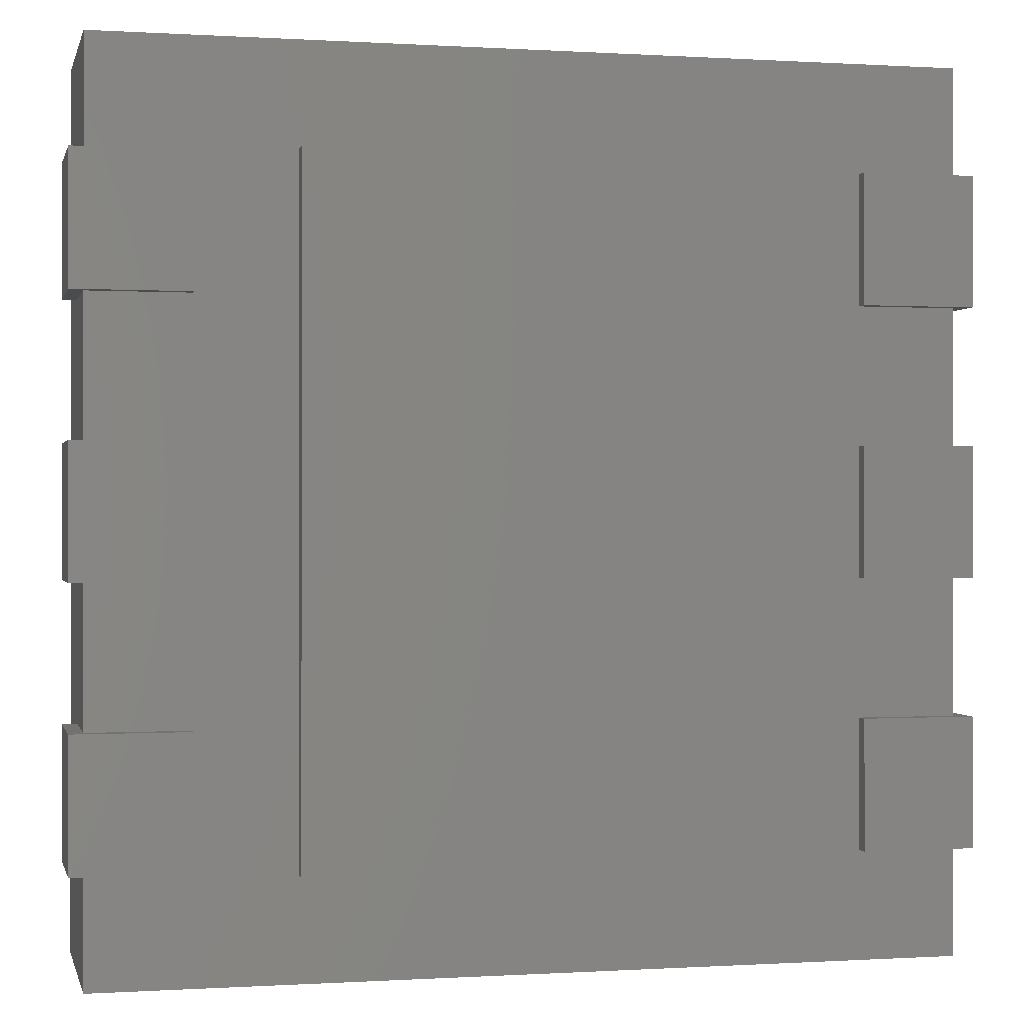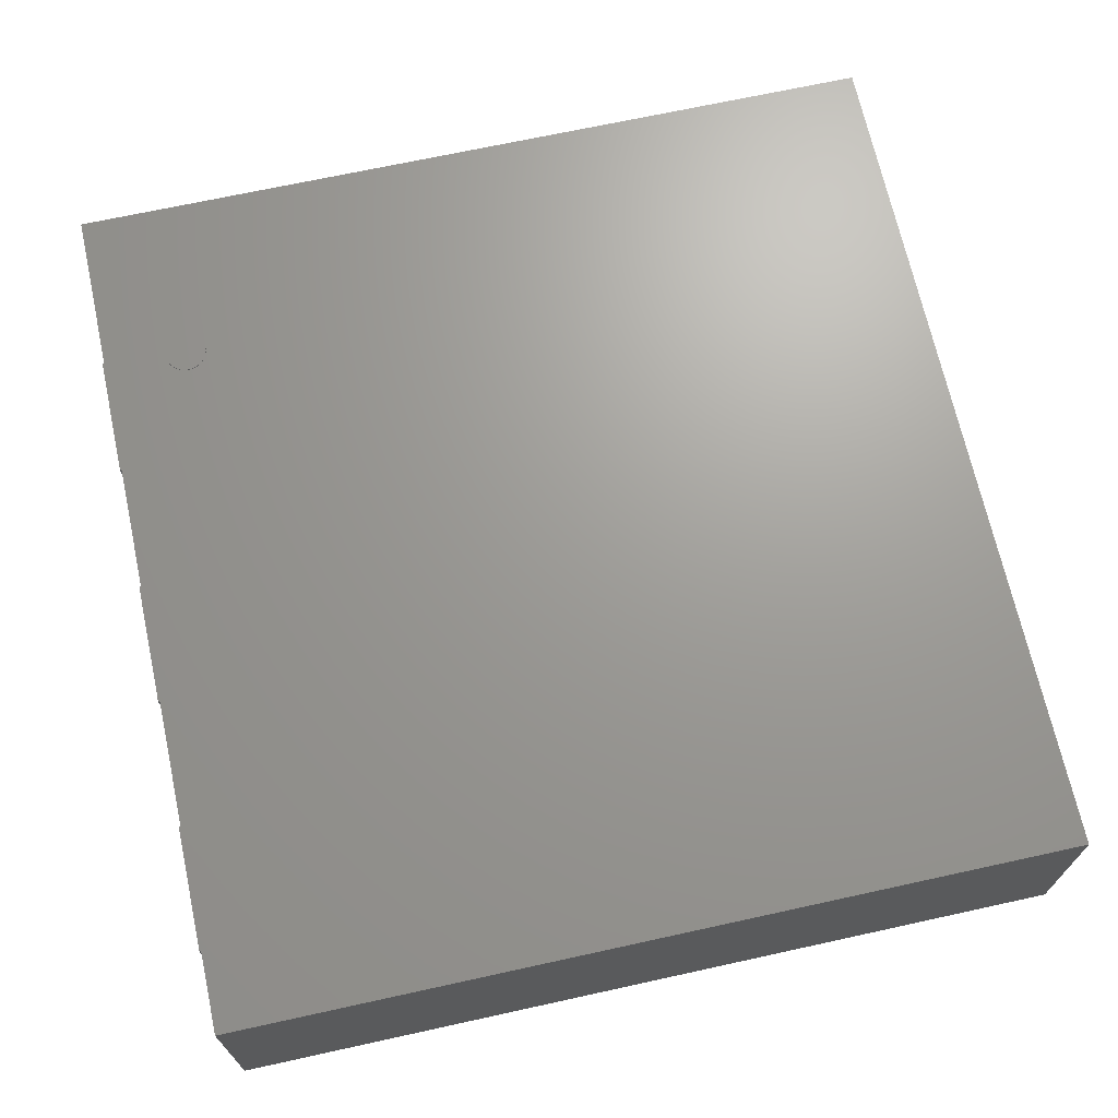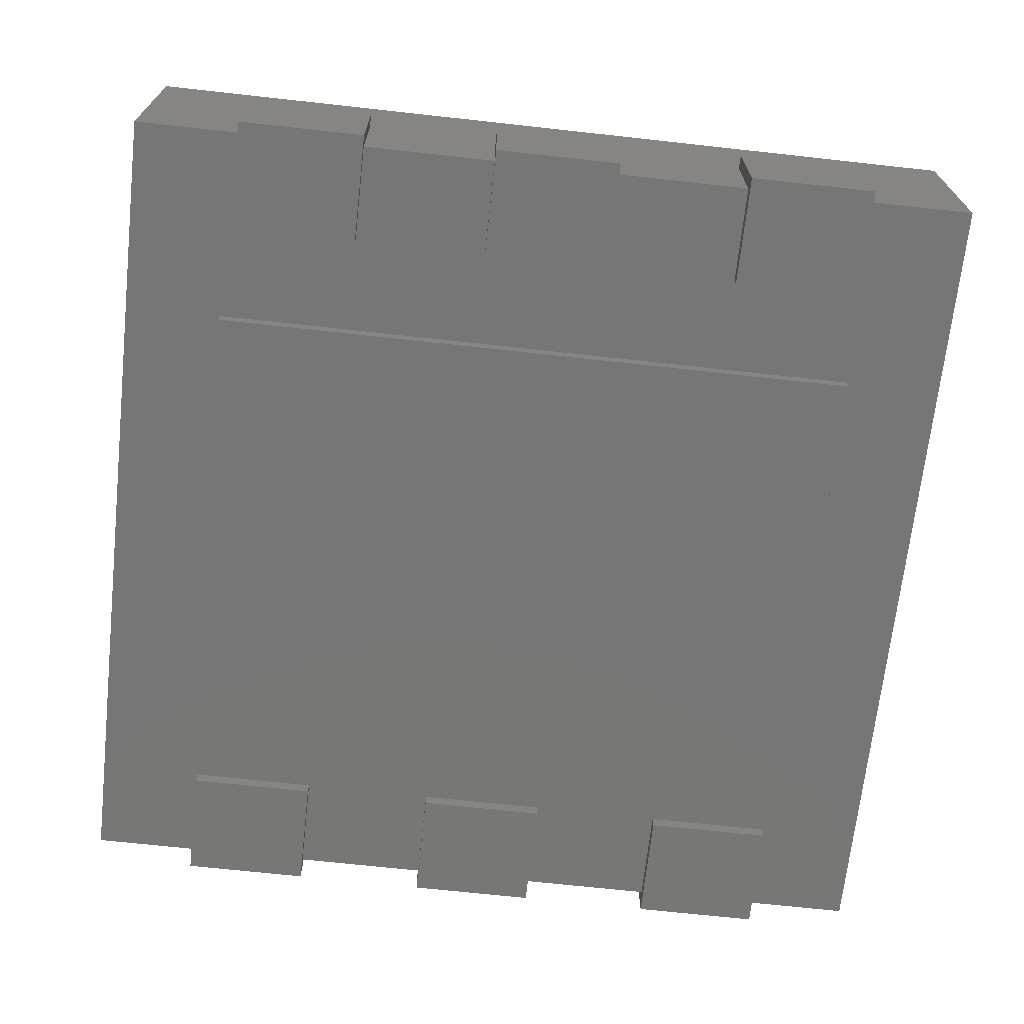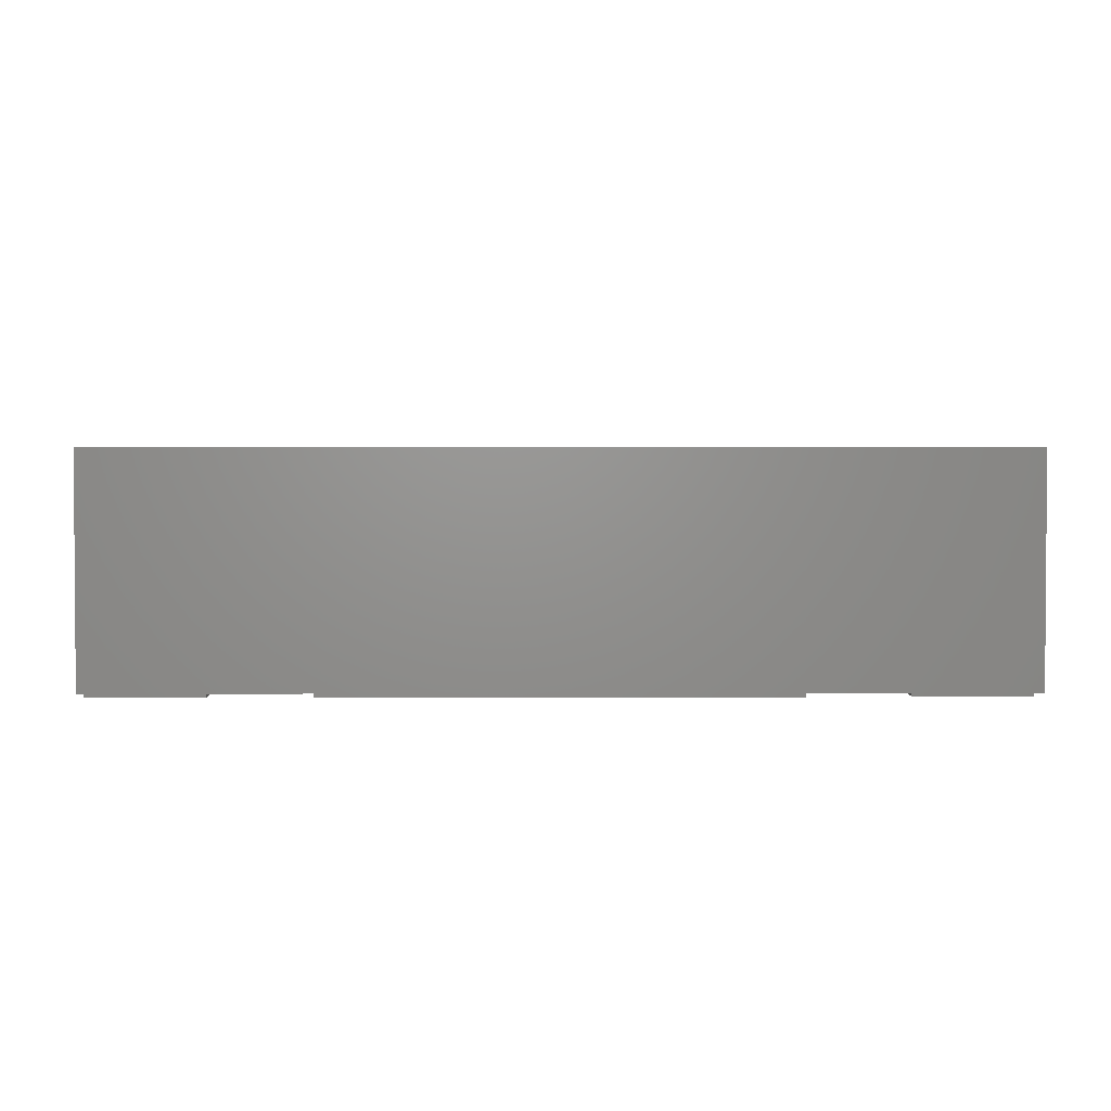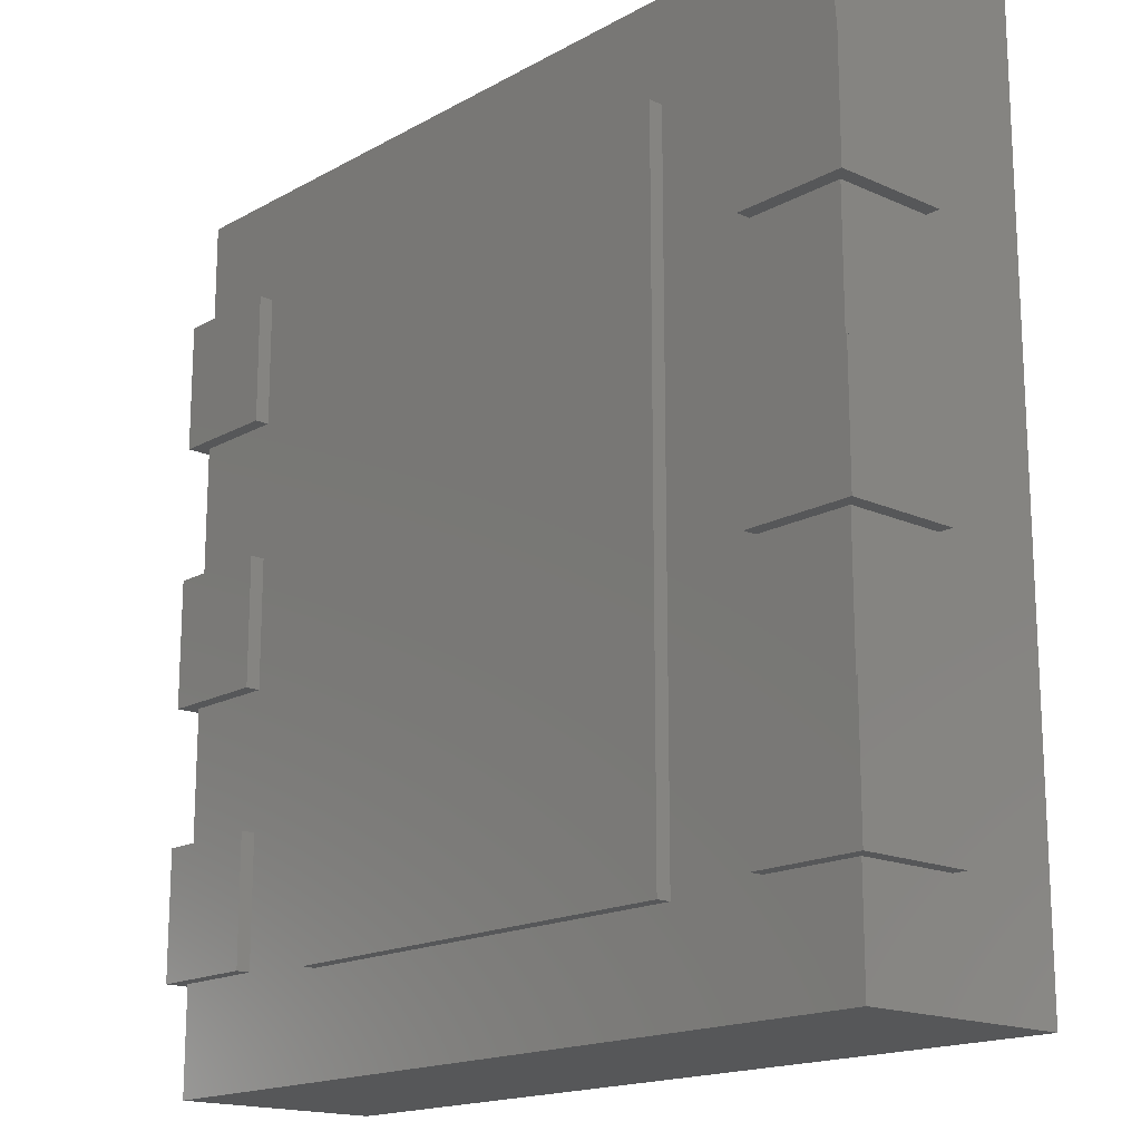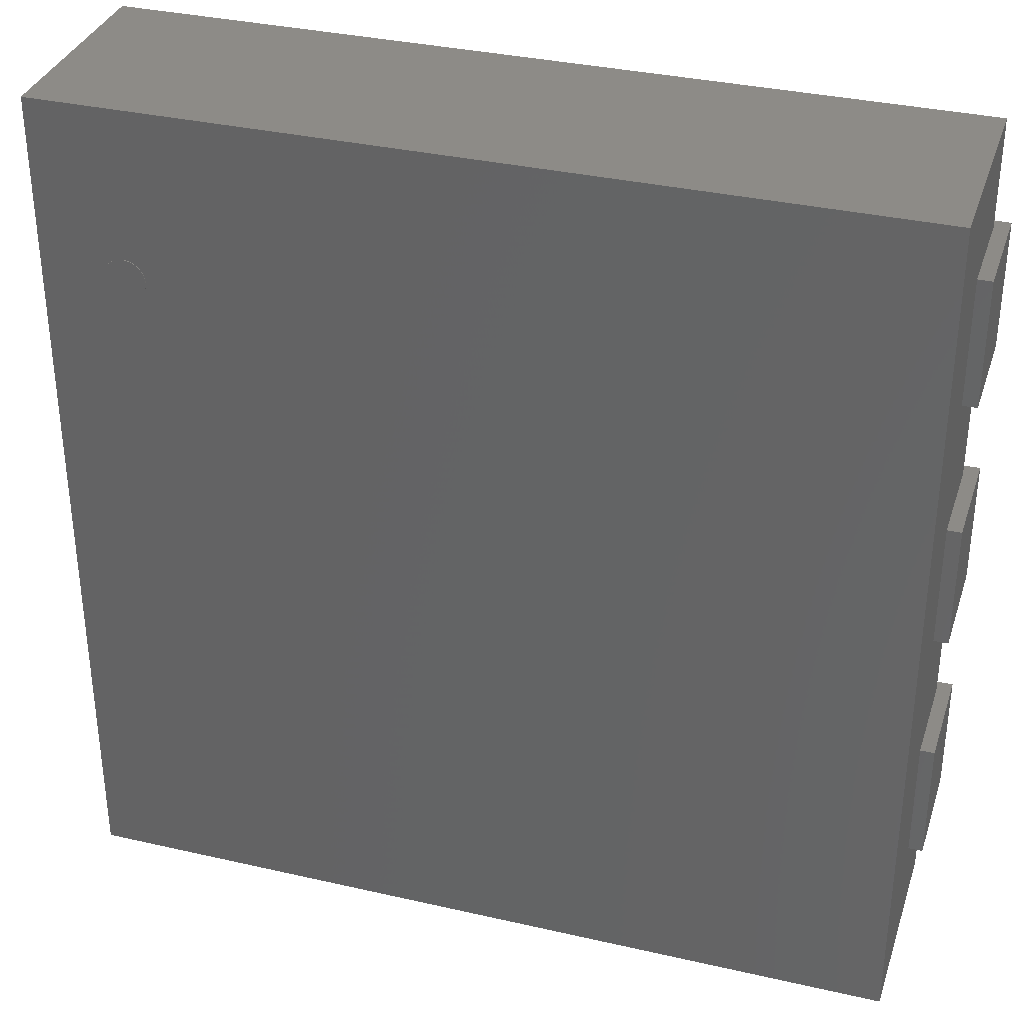
<metadata>
{"format":"stl","ext":"stl","renderer":"f3d","projection":"perspective","resolution":1024,"background":"white","views":[{"elev":-0.1,"azim":166.8,"up":"+Y"},{"elev":69.0,"azim":-12.4,"up":"+Z"},{"elev":-69.1,"azim":83.7,"up":"+Z"},{"elev":2.6,"azim":-0.7,"up":"+Z"},{"elev":-16.9,"azim":-132.1,"up":"+Y"},{"elev":34.3,"azim":17.2,"up":"+Y"}]}
</metadata>
<code>
# stl→obj: 154 verts, 272 faces
v -47.2 37 32
v -44.31 37.58 32
v -44.25 37 32
v -44.47 38.13 32
v -44.75 38.64 32
v -45.11 39.09 32
v -45.56 39.45 32
v -46.07 39.73 32
v -46.62 39.89 32
v -47.2 39.95 32
v -47.78 39.89 32
v -48.33 39.73 32
v -48.84 39.45 32
v -49.29 39.09 32
v -49.65 38.64 32
v -49.93 38.13 32
v -50.09 37.58 32
v -50.15 37 32
v -50.09 36.42 32
v -49.93 35.87 32
v -49.65 35.36 32
v -49.29 34.91 32
v -48.84 34.55 32
v -48.33 34.27 32
v -47.78 34.11 32
v -47.2 34.05 32
v -46.62 34.11 32
v -46.07 34.27 32
v -45.56 34.55 32
v -45.11 34.91 32
v -44.75 35.36 32
v -44.47 35.87 32
v -44.31 36.42 32
v -47.2 37 32.1
v -44.25 37 32.1
v -44.31 37.58 32.1
v -44.47 38.13 32.1
v -44.75 38.64 32.1
v -45.11 39.09 32.1
v -45.56 39.45 32.1
v -46.07 39.73 32.1
v -46.62 39.89 32.1
v -47.2 39.95 32.1
v -47.78 39.89 32.1
v -48.33 39.73 32.1
v -48.84 39.45 32.1
v -49.29 39.09 32.1
v -49.65 38.64 32.1
v -49.93 38.13 32.1
v -50.09 37.58 32.1
v -50.15 37 32.1
v -50.09 36.42 32.1
v -49.93 35.87 32.1
v -49.65 35.36 32.1
v -49.29 34.91 32.1
v -48.84 34.55 32.1
v -48.33 34.27 32.1
v -47.78 34.11 32.1
v -47.2 34.05 32.1
v -46.62 34.11 32.1
v -46.07 34.27 32.1
v -45.56 34.55 32.1
v -45.11 34.91 32.1
v -44.75 35.36 32.1
v -44.47 35.87 32.1
v -44.31 36.42 32.1
v 59 -61 2
v 59 61 32
v 59 -61 32
v 59 61 2
v -59 61 2
v -59 -61 32
v -59 61 32
v -59 -61 2
v 61 28 0
v 61 46 16
v 61 28 16
v 61 46 0
v 59 46 16
v 59 46 2
v 45.25 46 2
v 45.25 46 0
v 45.25 28 2
v 45.25 28 0
v 59 28 2
v 59 28 16
v 61 -9 0
v 61 9 16
v 61 -9 16
v 61 9 0
v 59 9 16
v 59 9 2
v 45.25 9 2
v 45.25 9 0
v 45.25 -9 2
v 45.25 -9 0
v 59 -9 2
v 59 -9 16
v 61 -46 0
v 61 -28 16
v 61 -46 16
v 61 -28 0
v 59 -28 16
v 59 -28 2
v 45.25 -28 2
v 45.25 -28 0
v 45.25 -46 2
v 45.25 -46 0
v 59 -46 2
v 59 -46 16
v -61 -28 0
v -61 -46 16
v -61 -28 16
v -61 -46 0
v -59 -46 16
v -59 -46 2
v -45.25 -46 2
v -45.25 -46 0
v -45.25 -28 2
v -45.25 -28 0
v -59 -28 2
v -59 -28 16
v -61 9 0
v -61 -9 16
v -61 9 16
v -61 -9 0
v -59 -9 16
v -59 -9 2
v -45.25 -9 2
v -45.25 -9 0
v -45.25 9 2
v -45.25 9 0
v -59 9 2
v -59 9 16
v -61 46 0
v -61 28 16
v -61 46 16
v -61 28 0
v -59 28 16
v -59 28 2
v -45.25 28 2
v -45.25 28 0
v -45.25 46 2
v -45.25 46 0
v -59 46 2
v -59 46 16
v 31.5 -47 0
v -31.5 -47 0
v 31.5 47 0
v -31.5 47 0
v 31.5 47 2
v -31.5 47 2
v -31.5 -47 2
v 31.5 -47 2
f 1 2 3
f 1 4 2
f 1 5 4
f 1 6 5
f 1 7 6
f 1 8 7
f 1 9 8
f 1 10 9
f 1 11 10
f 1 12 11
f 1 13 12
f 1 14 13
f 1 15 14
f 1 16 15
f 1 17 16
f 1 18 17
f 1 19 18
f 1 20 19
f 1 21 20
f 1 22 21
f 1 23 22
f 1 24 23
f 1 25 24
f 1 26 25
f 1 27 26
f 1 28 27
f 1 29 28
f 1 30 29
f 1 31 30
f 1 32 31
f 1 33 32
f 1 3 33
f 34 35 36
f 34 36 37
f 34 37 38
f 34 38 39
f 34 39 40
f 34 40 41
f 34 41 42
f 34 42 43
f 34 43 44
f 34 44 45
f 34 45 46
f 34 46 47
f 34 47 48
f 34 48 49
f 34 49 50
f 34 50 51
f 34 51 52
f 34 52 53
f 34 53 54
f 34 54 55
f 34 55 56
f 34 56 57
f 34 57 58
f 34 58 59
f 34 59 60
f 34 60 61
f 34 61 62
f 34 62 63
f 34 63 64
f 34 64 65
f 34 65 66
f 34 66 35
f 3 36 35
f 2 37 36
f 4 38 37
f 5 39 38
f 6 40 39
f 7 41 40
f 8 42 41
f 9 43 42
f 10 44 43
f 11 45 44
f 12 46 45
f 13 47 46
f 14 48 47
f 15 49 48
f 16 50 49
f 17 51 50
f 18 52 51
f 19 53 52
f 20 54 53
f 21 55 54
f 22 56 55
f 23 57 56
f 24 58 57
f 25 59 58
f 26 60 59
f 27 61 60
f 28 62 61
f 29 63 62
f 30 64 63
f 31 65 64
f 32 66 65
f 33 35 66
f 2 36 3
f 4 37 2
f 5 38 4
f 6 39 5
f 7 40 6
f 8 41 7
f 9 42 8
f 10 43 9
f 11 44 10
f 12 45 11
f 13 46 12
f 14 47 13
f 15 48 14
f 16 49 15
f 17 50 16
f 18 51 17
f 19 52 18
f 20 53 19
f 21 54 20
f 22 55 21
f 23 56 22
f 24 57 23
f 25 58 24
f 26 59 25
f 27 60 26
f 28 61 27
f 29 62 28
f 30 63 29
f 31 64 30
f 32 65 31
f 33 66 32
f 3 35 33
f 67 68 69
f 67 70 68
f 71 72 73
f 71 74 72
f 74 69 72
f 74 67 69
f 70 73 68
f 70 71 73
f 67 71 70
f 67 74 71
f 69 68 73
f 69 73 72
f 75 76 77
f 75 78 76
f 76 78 79
f 79 78 80
f 80 78 81
f 82 81 78
f 82 83 81
f 82 84 83
f 85 83 84
f 85 84 75
f 85 77 86
f 85 75 77
f 79 85 86
f 79 80 85
f 77 76 86
f 86 76 79
f 85 80 83
f 80 81 83
f 75 84 78
f 78 84 82
f 87 88 89
f 87 90 88
f 88 90 91
f 91 90 92
f 92 90 93
f 94 93 90
f 94 95 93
f 94 96 95
f 97 95 96
f 97 96 87
f 97 89 98
f 97 87 89
f 91 97 98
f 91 92 97
f 89 88 98
f 98 88 91
f 97 92 95
f 92 93 95
f 87 96 90
f 90 96 94
f 99 100 101
f 99 102 100
f 100 102 103
f 103 102 104
f 104 102 105
f 106 105 102
f 106 107 105
f 106 108 107
f 109 107 108
f 109 108 99
f 109 101 110
f 109 99 101
f 103 109 110
f 103 104 109
f 101 100 110
f 110 100 103
f 109 104 107
f 104 105 107
f 99 108 102
f 102 108 106
f 111 112 113
f 111 114 112
f 112 114 115
f 115 114 116
f 116 114 117
f 118 117 114
f 118 119 117
f 118 120 119
f 121 119 120
f 121 120 111
f 121 113 122
f 121 111 113
f 115 121 122
f 115 116 121
f 113 112 122
f 122 112 115
f 121 116 119
f 116 117 119
f 111 120 114
f 114 120 118
f 123 124 125
f 123 126 124
f 124 126 127
f 127 126 128
f 128 126 129
f 130 129 126
f 130 131 129
f 130 132 131
f 133 131 132
f 133 132 123
f 133 125 134
f 133 123 125
f 127 133 134
f 127 128 133
f 125 124 134
f 134 124 127
f 133 128 131
f 128 129 131
f 123 132 126
f 126 132 130
f 135 136 137
f 135 138 136
f 136 138 139
f 139 138 140
f 140 138 141
f 142 141 138
f 142 143 141
f 142 144 143
f 145 143 144
f 145 144 135
f 145 137 146
f 145 135 137
f 139 145 146
f 139 140 145
f 137 136 146
f 146 136 139
f 145 140 143
f 140 141 143
f 135 144 138
f 138 144 142
f 147 148 149
f 149 148 150
f 147 149 151
f 149 150 152
f 150 148 153
f 148 147 154
f 154 147 151
f 151 149 152
f 152 150 153
f 153 148 154
f 154 151 153
f 151 152 153

</code>
